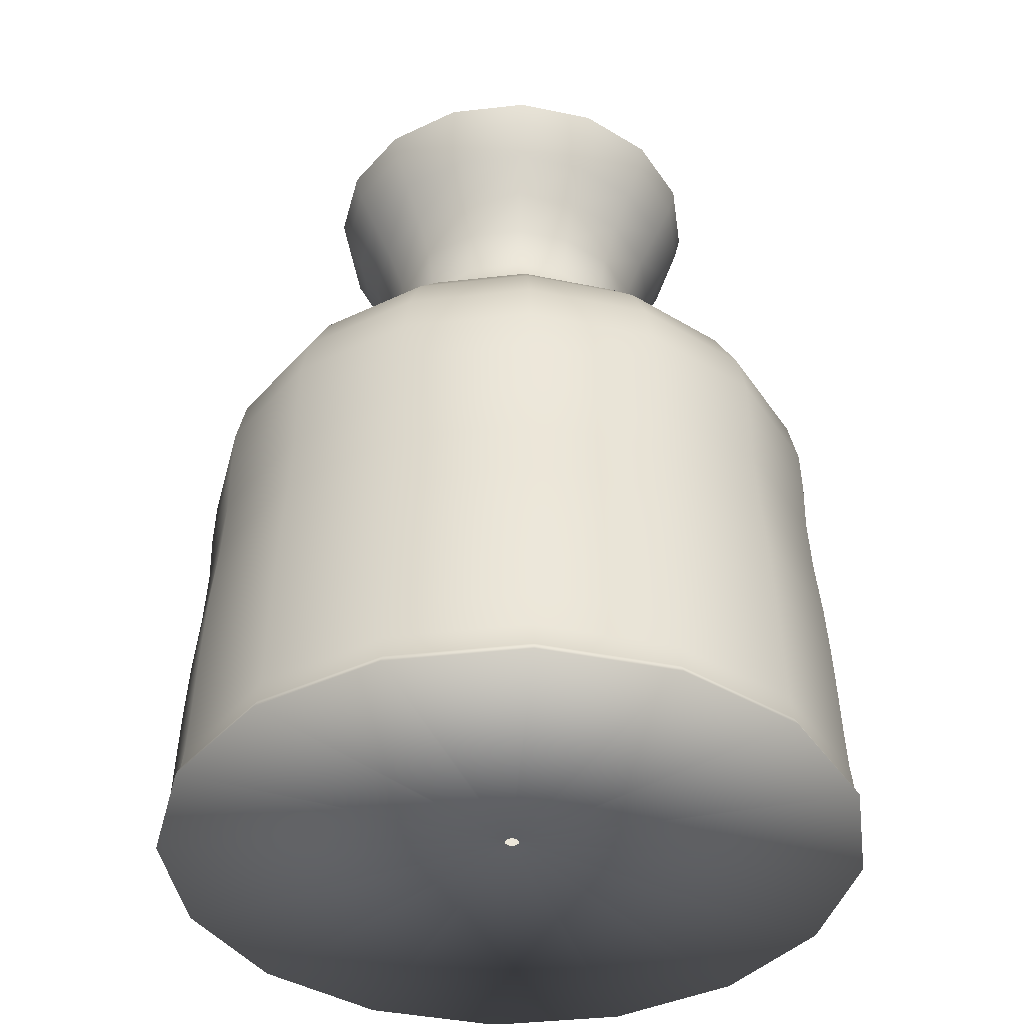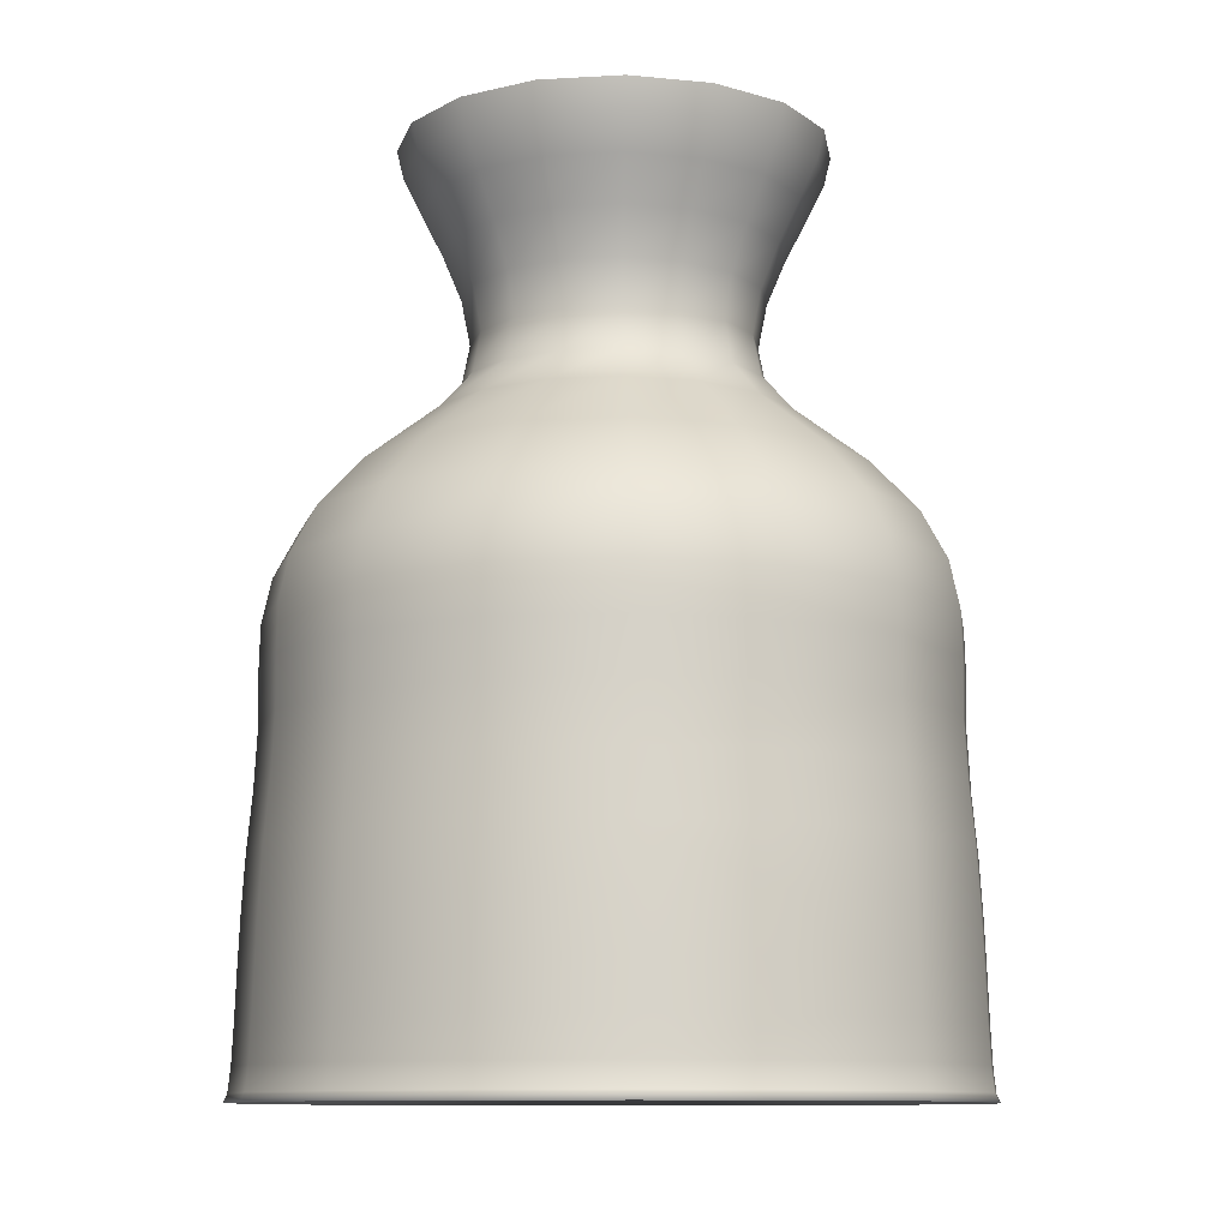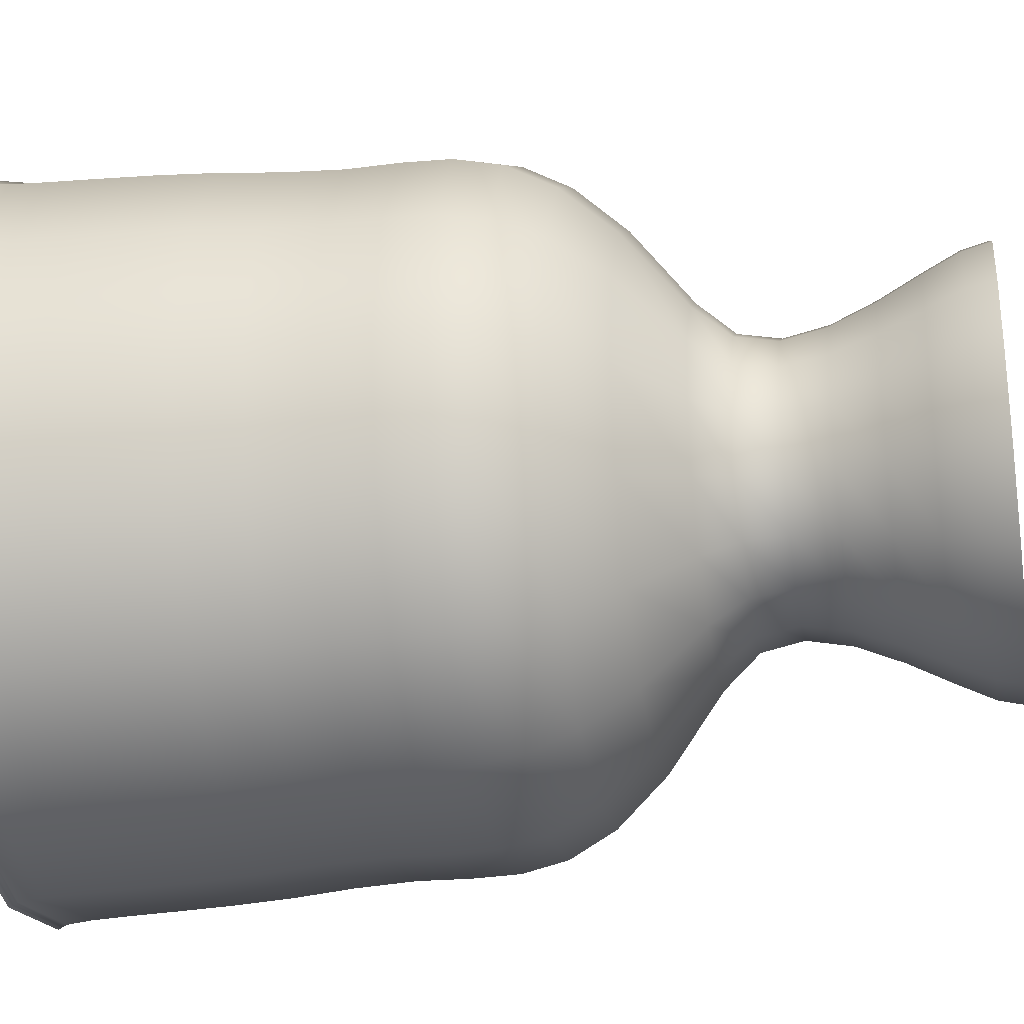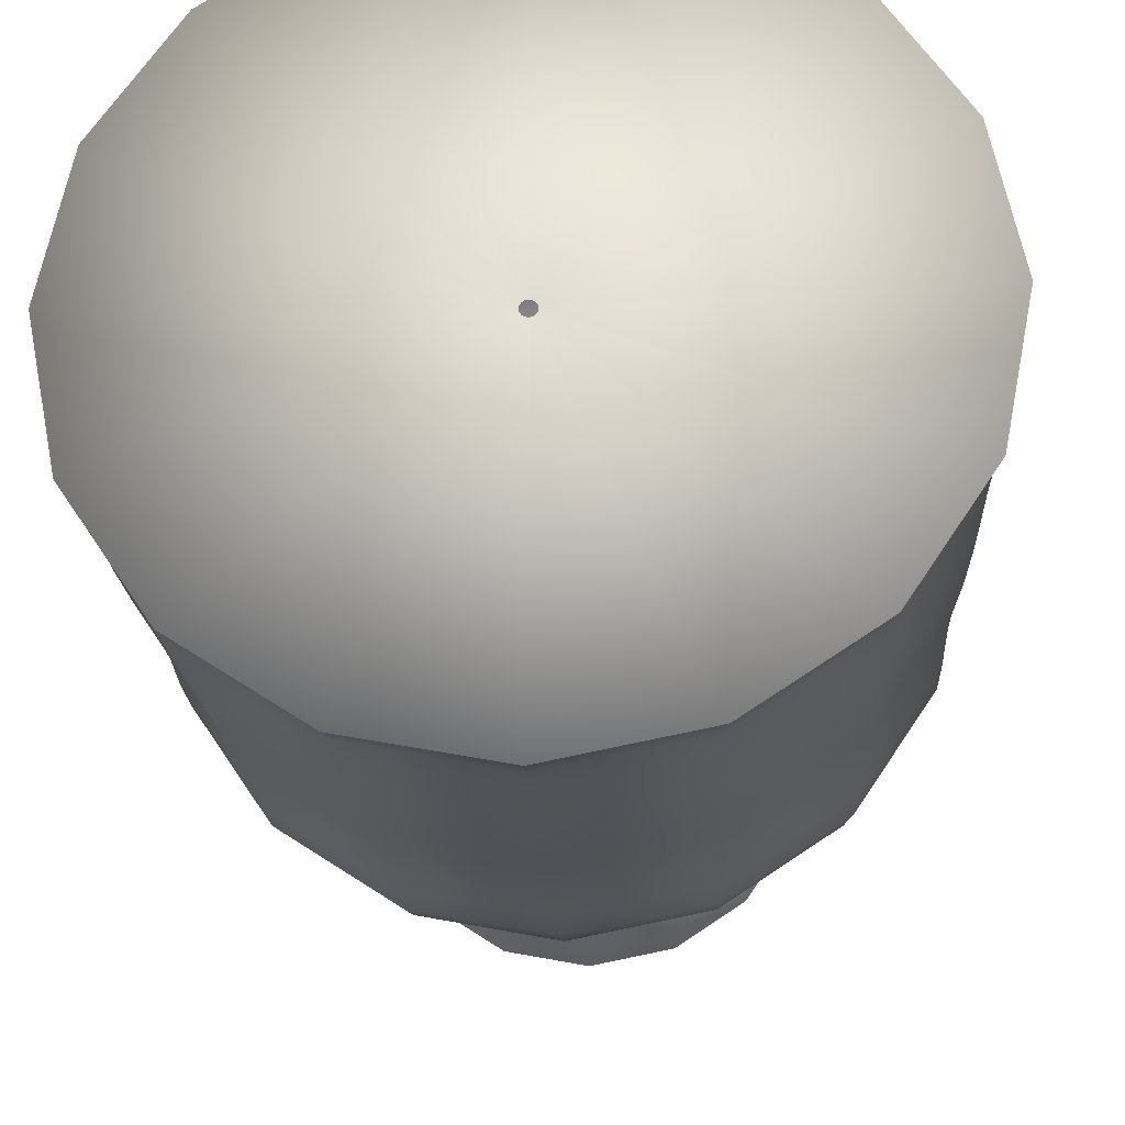
<metadata>
{"format":"obj","ext":"obj","renderer":"f3d","projection":"perspective","resolution":1024,"background":"white","views":[{"elev":-39.8,"azim":-70.7,"up":"+Y"},{"elev":-10.4,"azim":87.2,"up":"+Y"},{"elev":-28.1,"azim":99.9,"up":"+Z"},{"elev":-24.7,"azim":3.2,"up":"+Z"}]}
</metadata>
<code>
v  0.8118 27.25 -0
v  0.75 27.25 -0.3107
v  36.96 25.07 -15.31
v  40 25.07 -0
v  36.52 26.02 -15.13
v  39.53 26.02 -0
v  36.25 28.69 -15.01
v  39.23 28.69 -0
v  36.06 32.78 -14.94
v  39.04 32.78 -0
v  35.9 37.96 -14.87
v  38.86 37.96 -0
v  35.68 43.96 -14.78
v  38.61 43.96 -0
v  35.31 50.45 -14.63
v  38.22 50.45 0
v  34.74 57.15 -14.39
v  37.6 57.15 0
v  34.42 63.67 -14.26
v  37.26 63.67 0
v  34.52 69.36 -14.3
v  37.37 69.36 0
v  34.38 74.56 -14.24
v  37.21 74.56 0
v  33.36 79.57 -13.82
v  36.1 79.57 0
v  30.8 84.71 -12.76
v  33.33 84.71 0
v  26.05 90.3 -10.79
v  28.2 90.3 0
v  18.48 96.66 -7.654
v  20 96.66 0
v  15.2 100.6 -6.295
v  16.45 100.6 0
v  14.36 105.2 -5.949
v  15.55 105.2 0
v  15.26 110.2 -6.319
v  16.51 110.2 0
v  17.17 115.2 -7.111
v  18.58 115.2 0
v  19.38 119.8 -8.028
v  20.98 119.8 0
v  21.19 123.9 -8.775
v  22.93 123.9 0
v  21.87 127 -9.058
v  23.67 127 0
v  0.574 27.25 -0.574
v  28.28 25.07 -28.28
v  27.95 26.02 -27.95
v  27.74 28.69 -27.74
v  27.6 32.78 -27.6
v  27.48 37.96 -27.48
v  27.3 43.96 -27.3
v  27.03 50.45 -27.03
v  26.59 57.15 -26.59
v  26.35 63.67 -26.35
v  26.42 69.36 -26.42
v  26.31 74.56 -26.31
v  25.53 79.57 -25.53
v  23.57 84.71 -23.57
v  19.94 90.3 -19.94
v  14.14 96.66 -14.14
v  11.63 100.6 -11.63
v  10.99 105.2 -10.99
v  11.68 110.2 -11.68
v  13.14 115.2 -13.14
v  14.83 119.8 -14.83
v  16.22 123.9 -16.22
v  16.74 127 -16.74
v  0.3106 27.25 -0.75
v  15.31 25.07 -36.96
v  15.13 26.02 -36.52
v  15.01 28.69 -36.25
v  14.94 32.78 -36.06
v  14.87 37.96 -35.9
v  14.78 43.96 -35.68
v  14.63 50.45 -35.31
v  14.39 57.15 -34.74
v  14.26 63.67 -34.42
v  14.3 69.36 -34.52
v  14.24 74.56 -34.38
v  13.82 79.57 -33.36
v  12.76 84.71 -30.8
v  10.79 90.3 -26.05
v  7.654 96.66 -18.48
v  6.295 100.6 -15.2
v  5.949 105.2 -14.36
v  6.319 110.2 -15.26
v  7.111 115.2 -17.17
v  8.028 119.8 -19.38
v  8.775 123.9 -21.19
v  9.058 127 -21.87
v  -0 27.25 -0.8118
v  -0 25.07 -40
v  -0 26.02 -39.53
v  -0 28.69 -39.23
v  -0 32.78 -39.04
v  -0 37.96 -38.86
v  -0 43.96 -38.61
v  -0 50.45 -38.22
v  -0 57.15 -37.6
v  -0 63.67 -37.26
v  0 69.36 -37.37
v  0 74.56 -37.21
v  0 79.57 -36.1
v  0 84.71 -33.33
v  0 90.3 -28.2
v  0 96.66 -20
v  0 100.6 -16.45
v  0 105.2 -15.55
v  0 110.2 -16.51
v  0 115.2 -18.58
v  0 119.8 -20.98
v  0 123.9 -22.93
v  0 127 -23.67
v  -0.3107 27.25 -0.75
v  -15.31 25.07 -36.96
v  -15.13 26.02 -36.52
v  -15.01 28.69 -36.25
v  -14.94 32.78 -36.06
v  -14.87 37.96 -35.9
v  -14.78 43.96 -35.68
v  -14.63 50.45 -35.31
v  -14.39 57.15 -34.74
v  -14.26 63.67 -34.42
v  -14.3 69.36 -34.52
v  -14.24 74.56 -34.38
v  -13.82 79.57 -33.36
v  -12.76 84.71 -30.8
v  -10.79 90.3 -26.05
v  -7.654 96.66 -18.48
v  -6.295 100.6 -15.2
v  -5.949 105.2 -14.36
v  -6.319 110.2 -15.26
v  -7.111 115.2 -17.17
v  -8.028 119.8 -19.38
v  -8.775 123.9 -21.19
v  -9.058 127 -21.87
v  -0.574 27.25 -0.574
v  -28.28 25.07 -28.28
v  -27.95 26.02 -27.95
v  -27.74 28.69 -27.74
v  -27.6 32.78 -27.6
v  -27.48 37.96 -27.48
v  -27.3 43.96 -27.3
v  -27.03 50.45 -27.03
v  -26.59 57.15 -26.59
v  -26.35 63.67 -26.35
v  -26.42 69.36 -26.42
v  -26.31 74.56 -26.31
v  -25.53 79.57 -25.53
v  -23.57 84.71 -23.57
v  -19.94 90.3 -19.94
v  -14.14 96.66 -14.14
v  -11.63 100.6 -11.63
v  -10.99 105.2 -10.99
v  -11.68 110.2 -11.68
v  -13.14 115.2 -13.14
v  -14.83 119.8 -14.83
v  -16.22 123.9 -16.22
v  -16.74 127 -16.74
v  -0.75 27.25 -0.3106
v  -36.96 25.07 -15.31
v  -36.52 26.02 -15.13
v  -36.25 28.69 -15.01
v  -36.06 32.78 -14.94
v  -35.9 37.96 -14.87
v  -35.68 43.96 -14.78
v  -35.31 50.45 -14.63
v  -34.74 57.15 -14.39
v  -34.42 63.67 -14.26
v  -34.52 69.36 -14.3
v  -34.38 74.56 -14.24
v  -33.36 79.57 -13.82
v  -30.8 84.71 -12.76
v  -26.05 90.3 -10.79
v  -18.48 96.66 -7.654
v  -15.2 100.6 -6.295
v  -14.36 105.2 -5.949
v  -15.26 110.2 -6.319
v  -17.17 115.2 -7.111
v  -19.38 119.8 -8.028
v  -21.19 123.9 -8.775
v  -21.87 127 -9.058
v  -0.8118 27.25 0
v  -40 25.07 0
v  -39.53 26.02 0
v  -39.23 28.69 0
v  -39.04 32.78 0
v  -38.86 37.96 0
v  -38.61 43.96 0
v  -38.22 50.45 0
v  -37.6 57.15 0
v  -37.26 63.67 0
v  -37.37 69.36 0
v  -37.21 74.56 0
v  -36.1 79.57 0
v  -33.33 84.71 0
v  -28.2 90.3 0
v  -20 96.66 -0
v  -16.45 100.6 -0
v  -15.55 105.2 -0
v  -16.51 110.2 -0
v  -18.58 115.2 -0
v  -20.98 119.8 -0
v  -22.93 123.9 -0
v  -23.67 127 -0
v  -0.75 27.25 0.3107
v  -36.96 25.07 15.31
v  -36.52 26.02 15.13
v  -36.25 28.69 15.01
v  -36.06 32.78 14.94
v  -35.9 37.96 14.87
v  -35.68 43.96 14.78
v  -35.31 50.45 14.63
v  -34.74 57.15 14.39
v  -34.42 63.67 14.26
v  -34.52 69.36 14.3
v  -34.38 74.56 14.24
v  -33.36 79.57 13.82
v  -30.8 84.71 12.76
v  -26.05 90.3 10.79
v  -18.48 96.66 7.654
v  -15.2 100.6 6.295
v  -14.36 105.2 5.949
v  -15.26 110.2 6.319
v  -17.17 115.2 7.111
v  -19.38 119.8 8.028
v  -21.19 123.9 8.775
v  -21.87 127 9.058
v  -0.574 27.25 0.574
v  -28.28 25.07 28.28
v  -27.95 26.02 27.95
v  -27.74 28.69 27.74
v  -27.6 32.78 27.6
v  -27.48 37.96 27.48
v  -27.3 43.96 27.3
v  -27.03 50.45 27.03
v  -26.59 57.15 26.59
v  -26.35 63.67 26.35
v  -26.42 69.36 26.42
v  -26.31 74.56 26.31
v  -25.53 79.57 25.53
v  -23.57 84.71 23.57
v  -19.94 90.3 19.94
v  -14.14 96.66 14.14
v  -11.63 100.6 11.63
v  -10.99 105.2 10.99
v  -11.68 110.2 11.68
v  -13.14 115.2 13.14
v  -14.83 119.8 14.83
v  -16.22 123.9 16.22
v  -16.74 127 16.74
v  -0.3106 27.25 0.75
v  -15.31 25.07 36.96
v  -15.13 26.02 36.52
v  -15.01 28.69 36.25
v  -14.94 32.78 36.06
v  -14.87 37.96 35.9
v  -14.78 43.96 35.68
v  -14.63 50.45 35.31
v  -14.39 57.15 34.74
v  -14.26 63.67 34.42
v  -14.3 69.36 34.52
v  -14.24 74.56 34.38
v  -13.82 79.57 33.36
v  -12.76 84.71 30.8
v  -10.79 90.3 26.05
v  -7.654 96.66 18.48
v  -6.295 100.6 15.2
v  -5.949 105.2 14.36
v  -6.319 110.2 15.26
v  -7.111 115.2 17.17
v  -8.028 119.8 19.38
v  -8.775 123.9 21.19
v  -9.058 127 21.87
v  0 27.25 0.8118
v  0 25.07 40
v  0 26.02 39.53
v  0 28.69 39.23
v  0 32.78 39.04
v  0 37.96 38.86
v  0 43.96 38.61
v  0 50.45 38.22
v  0 57.15 37.6
v  0 63.67 37.26
v  0 69.36 37.37
v  0 74.56 37.21
v  -0 79.57 36.1
v  -0 84.71 33.33
v  -0 90.3 28.2
v  -0 96.66 20
v  -0 100.6 16.45
v  -0 105.2 15.55
v  -0 110.2 16.51
v  -0 115.2 18.58
v  -0 119.8 20.98
v  -0 123.9 22.93
v  -0 127 23.67
v  0.3107 27.25 0.75
v  15.31 25.07 36.96
v  15.13 26.02 36.52
v  15.01 28.69 36.25
v  14.94 32.78 36.06
v  14.87 37.96 35.9
v  14.78 43.96 35.68
v  14.63 50.45 35.31
v  14.39 57.15 34.74
v  14.26 63.67 34.42
v  14.3 69.36 34.52
v  14.24 74.56 34.38
v  13.82 79.57 33.36
v  12.76 84.71 30.8
v  10.79 90.3 26.05
v  7.654 96.66 18.48
v  6.295 100.6 15.2
v  5.949 105.2 14.36
v  6.319 110.2 15.26
v  7.111 115.2 17.17
v  8.028 119.8 19.38
v  8.775 123.9 21.19
v  9.058 127 21.87
v  0.574 27.25 0.574
v  28.28 25.07 28.28
v  27.95 26.02 27.95
v  27.74 28.69 27.74
v  27.6 32.78 27.6
v  27.48 37.96 27.48
v  27.3 43.96 27.3
v  27.03 50.45 27.03
v  26.59 57.15 26.59
v  26.35 63.67 26.35
v  26.42 69.36 26.42
v  26.31 74.56 26.31
v  25.53 79.57 25.53
v  23.57 84.71 23.57
v  19.94 90.3 19.94
v  14.14 96.66 14.14
v  11.63 100.6 11.63
v  10.99 105.2 10.99
v  11.68 110.2 11.68
v  13.14 115.2 13.14
v  14.83 119.8 14.83
v  16.22 123.9 16.22
v  16.74 127 16.74
v  0.75 27.25 0.3107
v  36.96 25.07 15.31
v  36.52 26.02 15.13
v  36.25 28.69 15.01
v  36.06 32.78 14.94
v  35.9 37.96 14.87
v  35.68 43.96 14.78
v  35.31 50.45 14.63
v  34.74 57.15 14.39
v  34.42 63.67 14.26
v  34.52 69.36 14.3
v  34.38 74.56 14.24
v  33.36 79.57 13.82
v  30.8 84.71 12.76
v  26.05 90.3 10.79
v  18.48 96.66 7.654
v  15.2 100.6 6.295
v  14.36 105.2 5.949
v  15.26 110.2 6.319
v  17.17 115.2 7.111
v  19.38 119.8 8.028
v  21.19 123.9 8.775
v  21.87 127 9.058
o Line001
g Line001
f 1 2 3 4
f 4 3 5 6
f 6 5 7 8
f 8 7 9 10
f 10 9 11 12
f 12 11 13 14
f 14 13 15 16
f 16 15 17 18
f 18 17 19 20
f 20 19 21 22
f 22 21 23 24
f 24 23 25 26
f 26 25 27 28
f 28 27 29 30
f 30 29 31 32
f 32 31 33 34
f 34 33 35 36
f 36 35 37 38
f 38 37 39 40
f 40 39 41 42
f 42 41 43 44
f 44 43 45 46
f 2 47 48 3
f 3 48 49 5
f 5 49 50 7
f 7 50 51 9
f 9 51 52 11
f 11 52 53 13
f 13 53 54 15
f 15 54 55 17
f 17 55 56 19
f 19 56 57 21
f 21 57 58 23
f 23 58 59 25
f 25 59 60 27
f 27 60 61 29
f 29 61 62 31
f 31 62 63 33
f 33 63 64 35
f 35 64 65 37
f 37 65 66 39
f 39 66 67 41
f 41 67 68 43
f 43 68 69 45
f 47 70 71 48
f 48 71 72 49
f 49 72 73 50
f 50 73 74 51
f 51 74 75 52
f 52 75 76 53
f 53 76 77 54
f 54 77 78 55
f 55 78 79 56
f 56 79 80 57
f 57 80 81 58
f 58 81 82 59
f 59 82 83 60
f 60 83 84 61
f 61 84 85 62
f 62 85 86 63
f 63 86 87 64
f 64 87 88 65
f 65 88 89 66
f 66 89 90 67
f 67 90 91 68
f 68 91 92 69
f 70 93 94 71
f 71 94 95 72
f 72 95 96 73
f 73 96 97 74
f 74 97 98 75
f 75 98 99 76
f 76 99 100 77
f 77 100 101 78
f 78 101 102 79
f 79 102 103 80
f 80 103 104 81
f 81 104 105 82
f 82 105 106 83
f 83 106 107 84
f 84 107 108 85
f 85 108 109 86
f 86 109 110 87
f 87 110 111 88
f 88 111 112 89
f 89 112 113 90
f 90 113 114 91
f 91 114 115 92
f 93 116 117 94
f 94 117 118 95
f 95 118 119 96
f 96 119 120 97
f 97 120 121 98
f 98 121 122 99
f 99 122 123 100
f 100 123 124 101
f 101 124 125 102
f 102 125 126 103
f 103 126 127 104
f 104 127 128 105
f 105 128 129 106
f 106 129 130 107
f 107 130 131 108
f 108 131 132 109
f 109 132 133 110
f 110 133 134 111
f 111 134 135 112
f 112 135 136 113
f 113 136 137 114
f 114 137 138 115
f 116 139 140 117
f 117 140 141 118
f 118 141 142 119
f 119 142 143 120
f 120 143 144 121
f 121 144 145 122
f 122 145 146 123
f 123 146 147 124
f 124 147 148 125
f 125 148 149 126
f 126 149 150 127
f 127 150 151 128
f 128 151 152 129
f 129 152 153 130
f 130 153 154 131
f 131 154 155 132
f 132 155 156 133
f 133 156 157 134
f 134 157 158 135
f 135 158 159 136
f 136 159 160 137
f 137 160 161 138
f 139 162 163 140
f 140 163 164 141
f 141 164 165 142
f 142 165 166 143
f 143 166 167 144
f 144 167 168 145
f 145 168 169 146
f 146 169 170 147
f 147 170 171 148
f 148 171 172 149
f 149 172 173 150
f 150 173 174 151
f 151 174 175 152
f 152 175 176 153
f 153 176 177 154
f 154 177 178 155
f 155 178 179 156
f 156 179 180 157
f 157 180 181 158
f 158 181 182 159
f 159 182 183 160
f 160 183 184 161
f 162 185 186 163
f 163 186 187 164
f 164 187 188 165
f 165 188 189 166
f 166 189 190 167
f 167 190 191 168
f 168 191 192 169
f 169 192 193 170
f 170 193 194 171
f 171 194 195 172
f 172 195 196 173
f 173 196 197 174
f 174 197 198 175
f 175 198 199 176
f 176 199 200 177
f 177 200 201 178
f 178 201 202 179
f 179 202 203 180
f 180 203 204 181
f 181 204 205 182
f 182 205 206 183
f 183 206 207 184
f 185 208 209 186
f 186 209 210 187
f 187 210 211 188
f 188 211 212 189
f 189 212 213 190
f 190 213 214 191
f 191 214 215 192
f 192 215 216 193
f 193 216 217 194
f 194 217 218 195
f 195 218 219 196
f 196 219 220 197
f 197 220 221 198
f 198 221 222 199
f 199 222 223 200
f 200 223 224 201
f 201 224 225 202
f 202 225 226 203
f 203 226 227 204
f 204 227 228 205
f 205 228 229 206
f 206 229 230 207
f 208 231 232 209
f 209 232 233 210
f 210 233 234 211
f 211 234 235 212
f 212 235 236 213
f 213 236 237 214
f 214 237 238 215
f 215 238 239 216
f 216 239 240 217
f 217 240 241 218
f 218 241 242 219
f 219 242 243 220
f 220 243 244 221
f 221 244 245 222
f 222 245 246 223
f 223 246 247 224
f 224 247 248 225
f 225 248 249 226
f 226 249 250 227
f 227 250 251 228
f 228 251 252 229
f 229 252 253 230
f 231 254 255 232
f 232 255 256 233
f 233 256 257 234
f 234 257 258 235
f 235 258 259 236
f 236 259 260 237
f 237 260 261 238
f 238 261 262 239
f 239 262 263 240
f 240 263 264 241
f 241 264 265 242
f 242 265 266 243
f 243 266 267 244
f 244 267 268 245
f 245 268 269 246
f 246 269 270 247
f 247 270 271 248
f 248 271 272 249
f 249 272 273 250
f 250 273 274 251
f 251 274 275 252
f 252 275 276 253
f 254 277 278 255
f 255 278 279 256
f 256 279 280 257
f 257 280 281 258
f 258 281 282 259
f 259 282 283 260
f 260 283 284 261
f 261 284 285 262
f 262 285 286 263
f 263 286 287 264
f 264 287 288 265
f 265 288 289 266
f 266 289 290 267
f 267 290 291 268
f 268 291 292 269
f 269 292 293 270
f 270 293 294 271
f 271 294 295 272
f 272 295 296 273
f 273 296 297 274
f 274 297 298 275
f 275 298 299 276
f 277 300 301 278
f 278 301 302 279
f 279 302 303 280
f 280 303 304 281
f 281 304 305 282
f 282 305 306 283
f 283 306 307 284
f 284 307 308 285
f 285 308 309 286
f 286 309 310 287
f 287 310 311 288
f 288 311 312 289
f 289 312 313 290
f 290 313 314 291
f 291 314 315 292
f 292 315 316 293
f 293 316 317 294
f 294 317 318 295
f 295 318 319 296
f 296 319 320 297
f 297 320 321 298
f 298 321 322 299
f 300 323 324 301
f 301 324 325 302
f 302 325 326 303
f 303 326 327 304
f 304 327 328 305
f 305 328 329 306
f 306 329 330 307
f 307 330 331 308
f 308 331 332 309
f 309 332 333 310
f 310 333 334 311
f 311 334 335 312
f 312 335 336 313
f 313 336 337 314
f 314 337 338 315
f 315 338 339 316
f 316 339 340 317
f 317 340 341 318
f 318 341 342 319
f 319 342 343 320
f 320 343 344 321
f 321 344 345 322
f 323 346 347 324
f 324 347 348 325
f 325 348 349 326
f 326 349 350 327
f 327 350 351 328
f 328 351 352 329
f 329 352 353 330
f 330 353 354 331
f 331 354 355 332
f 332 355 356 333
f 333 356 357 334
f 334 357 358 335
f 335 358 359 336
f 336 359 360 337
f 337 360 361 338
f 338 361 362 339
f 339 362 363 340
f 340 363 364 341
f 341 364 365 342
f 342 365 366 343
f 343 366 367 344
f 344 367 368 345
f 346 1 4 347
f 347 4 6 348
f 348 6 8 349
f 349 8 10 350
f 350 10 12 351
f 351 12 14 352
f 352 14 16 353
f 353 16 18 354
f 354 18 20 355
f 355 20 22 356
f 356 22 24 357
f 357 24 26 358
f 358 26 28 359
f 359 28 30 360
f 360 30 32 361
f 361 32 34 362
f 362 34 36 363
f 363 36 38 364
f 364 38 40 365
f 365 40 42 366
f 366 42 44 367
f 367 44 46 368

</code>
